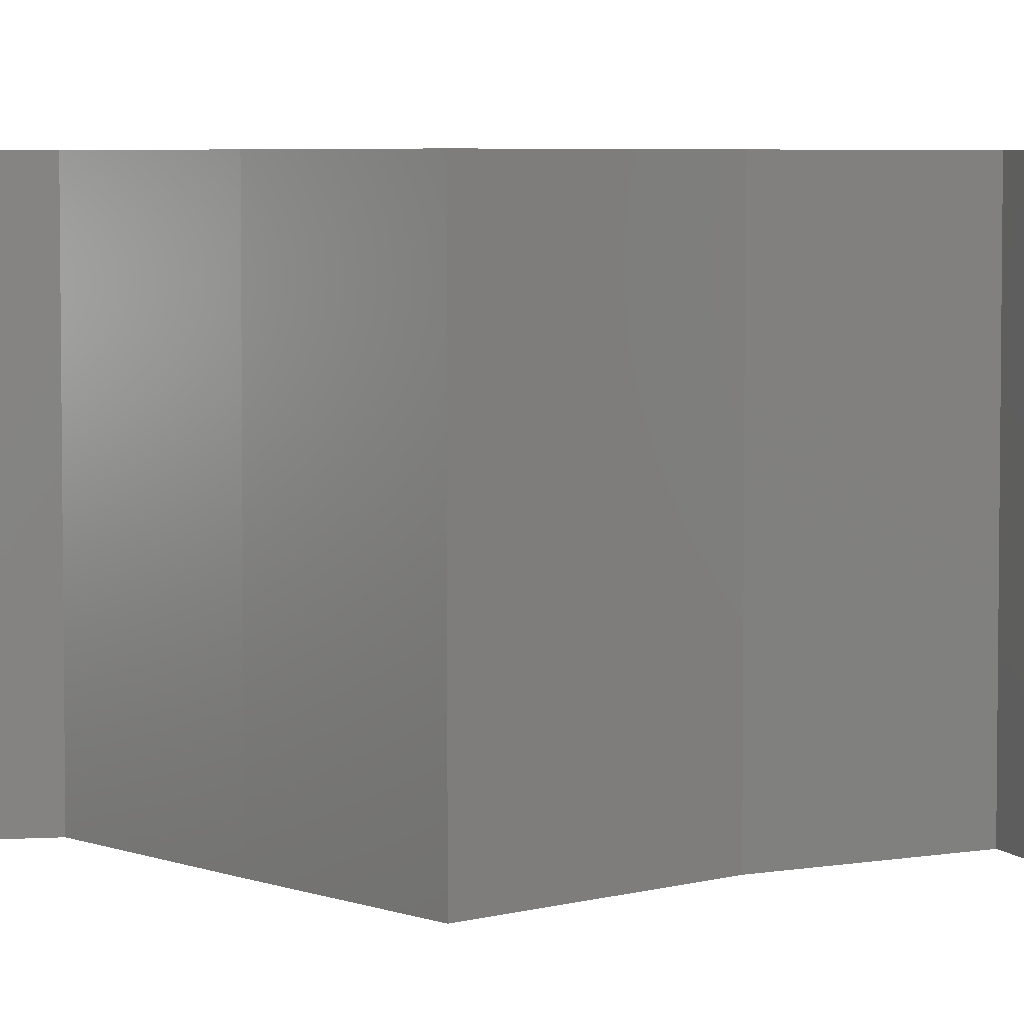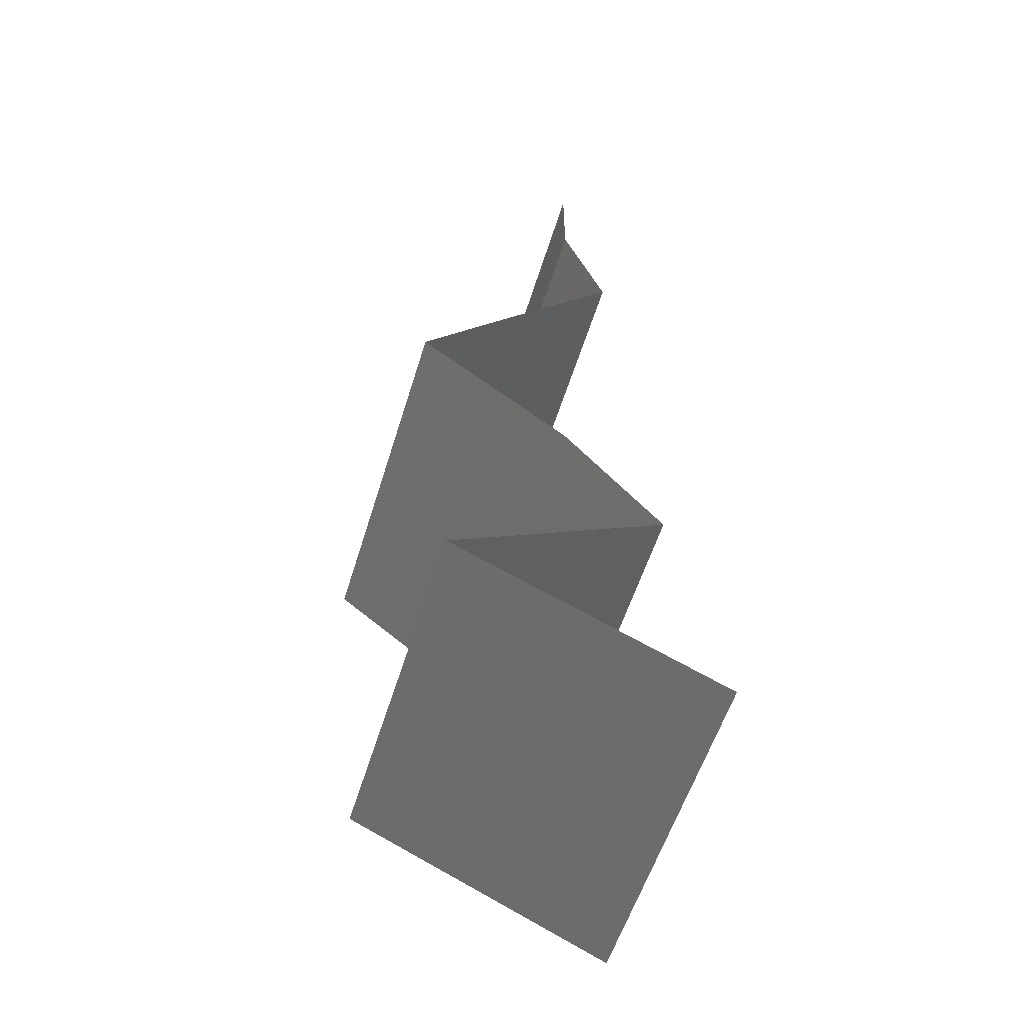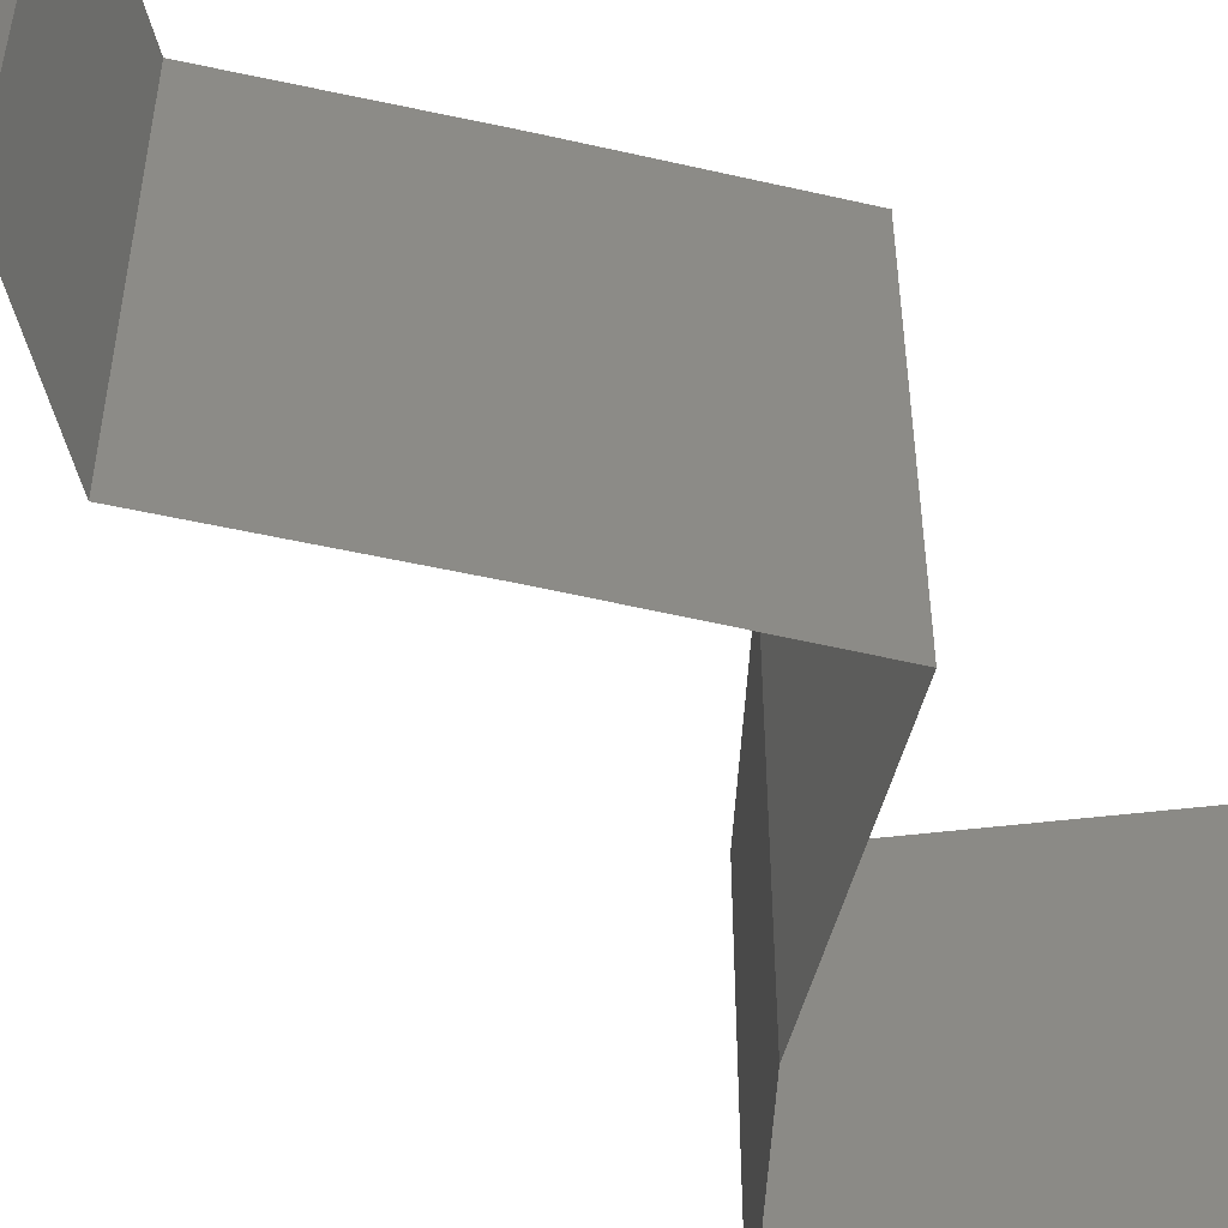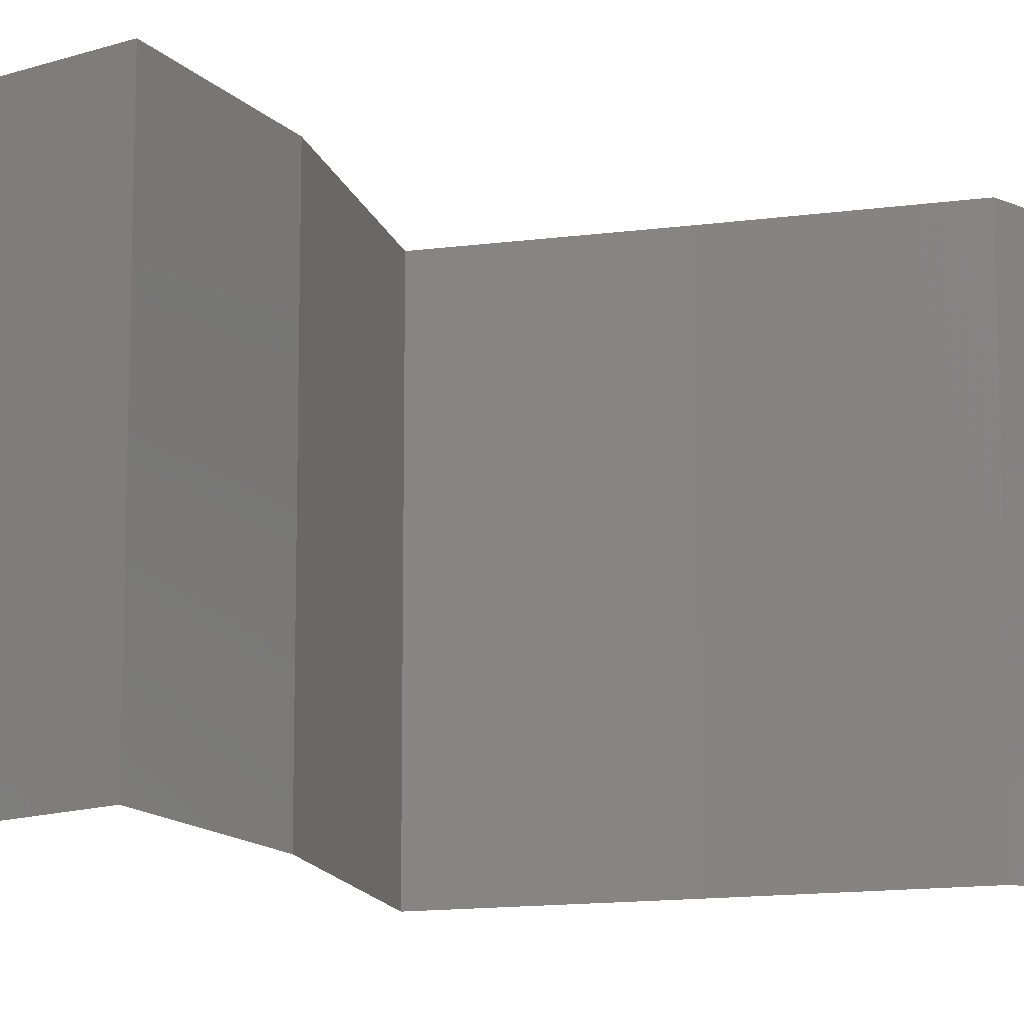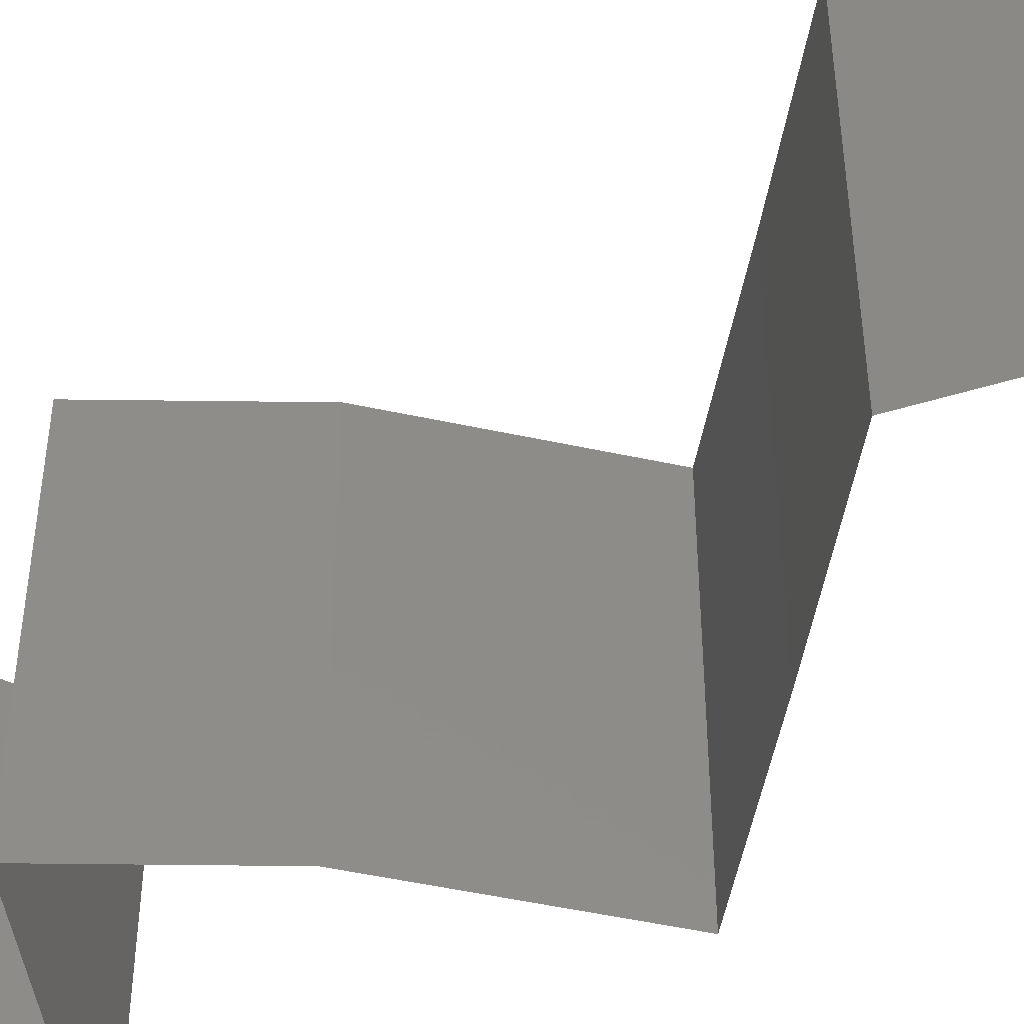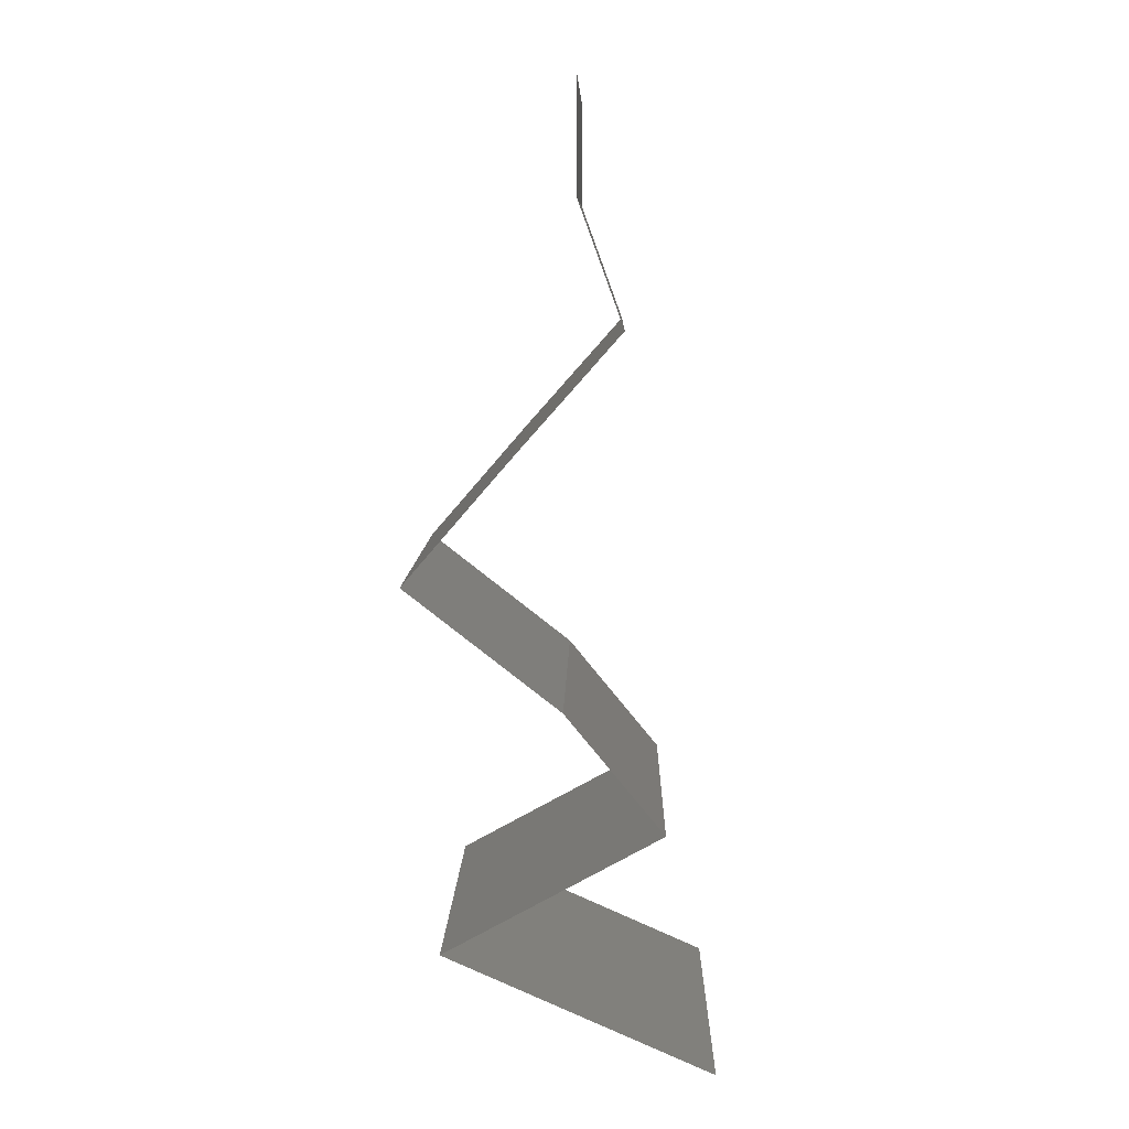
<metadata>
{"format":"stl","ext":"stl","renderer":"f3d","projection":"perspective","resolution":1024,"background":"white","views":[{"elev":4.8,"azim":-80.7,"up":"+Z"},{"elev":-56.4,"azim":-17.0,"up":"+Y"},{"elev":-56.9,"azim":-144.4,"up":"+Z"},{"elev":-13.7,"azim":65.7,"up":"+Z"},{"elev":-50.7,"azim":128.6,"up":"+Z"},{"elev":9.0,"azim":1.2,"up":"+Y"}]}
</metadata>
<code>
# stl→obj: 51 verts, 76 faces
v 0.04 0.05386 0.01
v 0.04 0.05693 0.005
v 0.04 0.06 0.01
v 0.04 0.05693 0.015
v 0.04 0.05386 0.02
v 0.04 0.06 0.02
v 0.04 0.06 0
v 0.04 0.05386 0
v 0.04124 0.0505 0.015
v 0.04247 0.04713 0.01
v 0.04124 0.0505 0.005
v 0.04247 0.04713 0.02
v 0.04247 0.04713 0
v 0.03949 0.04377 0.015
v 0.0365 0.0404 0
v 0.03949 0.04377 0.005
v 0.0365 0.0404 0.01
v 0.0365 0.0404 0.02
v 0.03067 0.03367 0
v 0.03359 0.03703 0.005
v 0.03067 0.03367 0.01
v 0.03359 0.03703 0.015
v 0.03067 0.03367 0.02
v 0.03928 0.02693 0.02
v 0.03498 0.0303 0.01448
v 0.03498 0.0303 0.005494
v 0.03928 0.02693 0
v 0.03928 0.02693 0.01
v 0.04205 0.02357 0.015
v 0.04481 0.0202 0
v 0.04205 0.02357 0.005
v 0.04481 0.0202 0.01
v 0.04481 0.0202 0.02
v 0.03259 0.01347 0
v 0.03687 0.01582 0.005
v 0.03259 0.01347 0.01
v 0.04053 0.01784 0.015
v 0.04078 0.01798 0.005
v 0.03662 0.01569 0.015
v 0.03259 0.01347 0.02
v 0.0387 0.01683 0.02
v 0.0387 0.01683 0
v 0.0387 0.01683 0.01
v 0.04011 0.0101 0
v 0.03956 0.01035 0.007901
v 0.04763 0.006733 0
v 0.04763 0.006733 0.01
v 0.04243 0.009063 0.01427
v 0.04763 0.006733 0.02
v 0.03743 0.0113 0.01434
v 0.04011 0.0101 0.02
f 1 2 3
f 3 4 1
f 5 4 6
f 7 2 8
f 3 2 7
f 6 4 3
f 8 2 1
f 1 4 5
f 1 9 10
f 10 11 1
f 12 9 5
f 8 11 13
f 1 11 8
f 5 9 1
f 13 11 10
f 10 9 12
f 12 14 10
f 15 16 17
f 10 16 13
f 17 14 18
f 10 14 17
f 13 16 15
f 18 14 12
f 17 16 10
f 19 20 21
f 18 22 17
f 21 22 23
f 17 20 15
f 21 20 17
f 17 22 21
f 23 22 18
f 15 20 19
f 24 25 23
f 19 26 27
f 23 25 21
f 27 26 28
f 25 26 21
f 28 26 25
f 21 26 19
f 28 25 24
f 24 29 28
f 30 31 32
f 28 31 27
f 32 29 33
f 28 29 32
f 27 31 30
f 32 31 28
f 33 29 24
f 34 35 36
f 33 37 32
f 32 38 30
f 36 39 40
f 41 37 33
f 42 35 34
f 30 38 42
f 40 39 41
f 42 38 35
f 41 39 37
f 39 43 37
f 38 43 35
f 36 43 39
f 35 43 36
f 37 43 32
f 32 43 38
f 44 45 46
f 46 45 47
f 34 45 44
f 36 45 34
f 47 48 49
f 40 50 36
f 49 48 51
f 45 48 47
f 51 50 40
f 50 45 36
f 50 48 45
f 51 48 50

</code>
